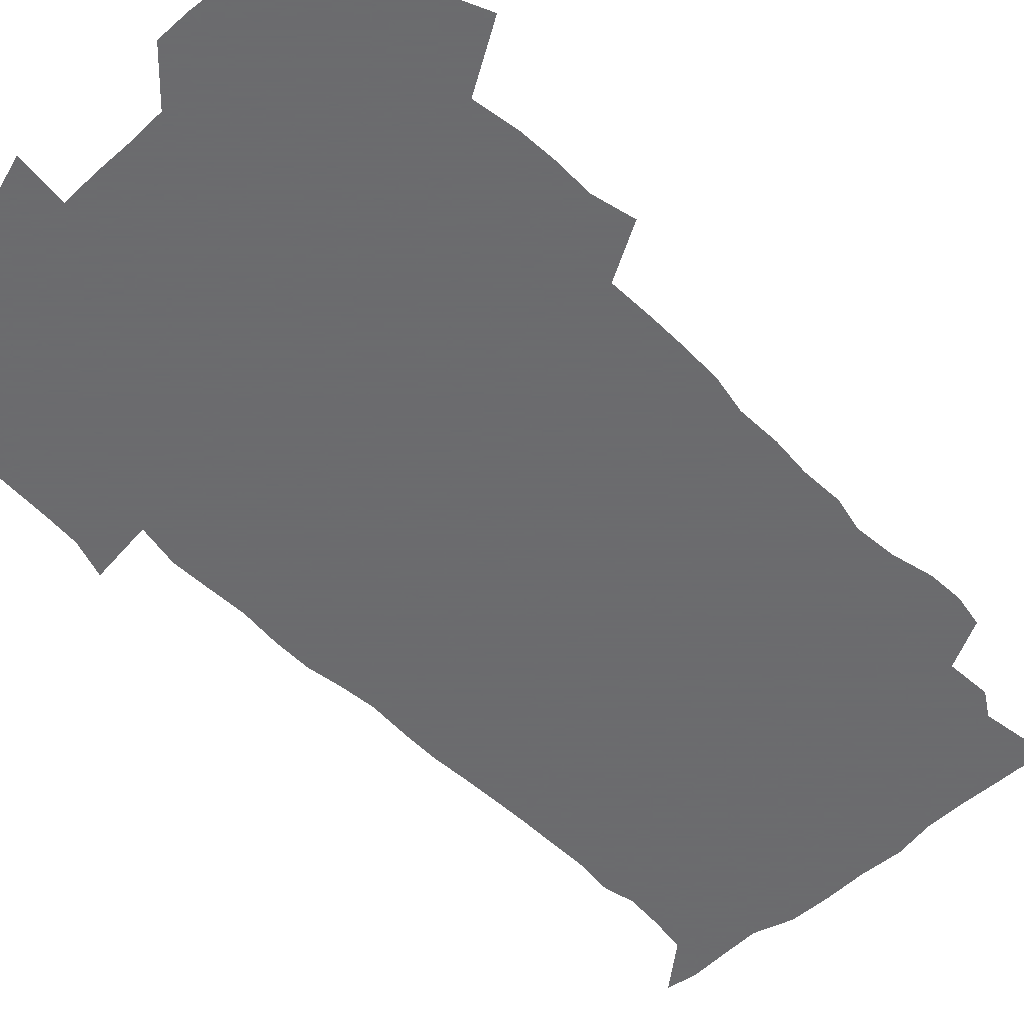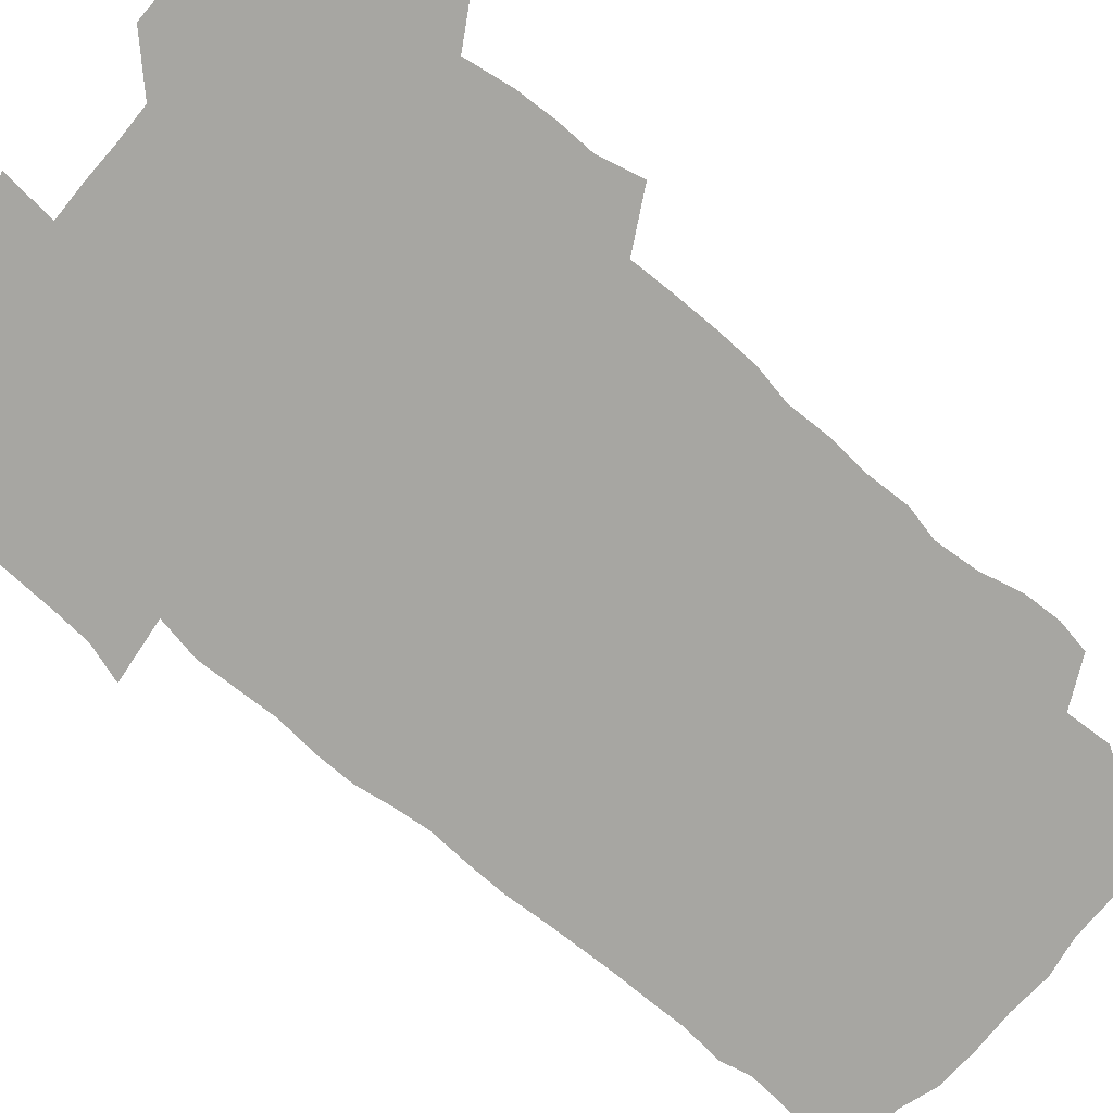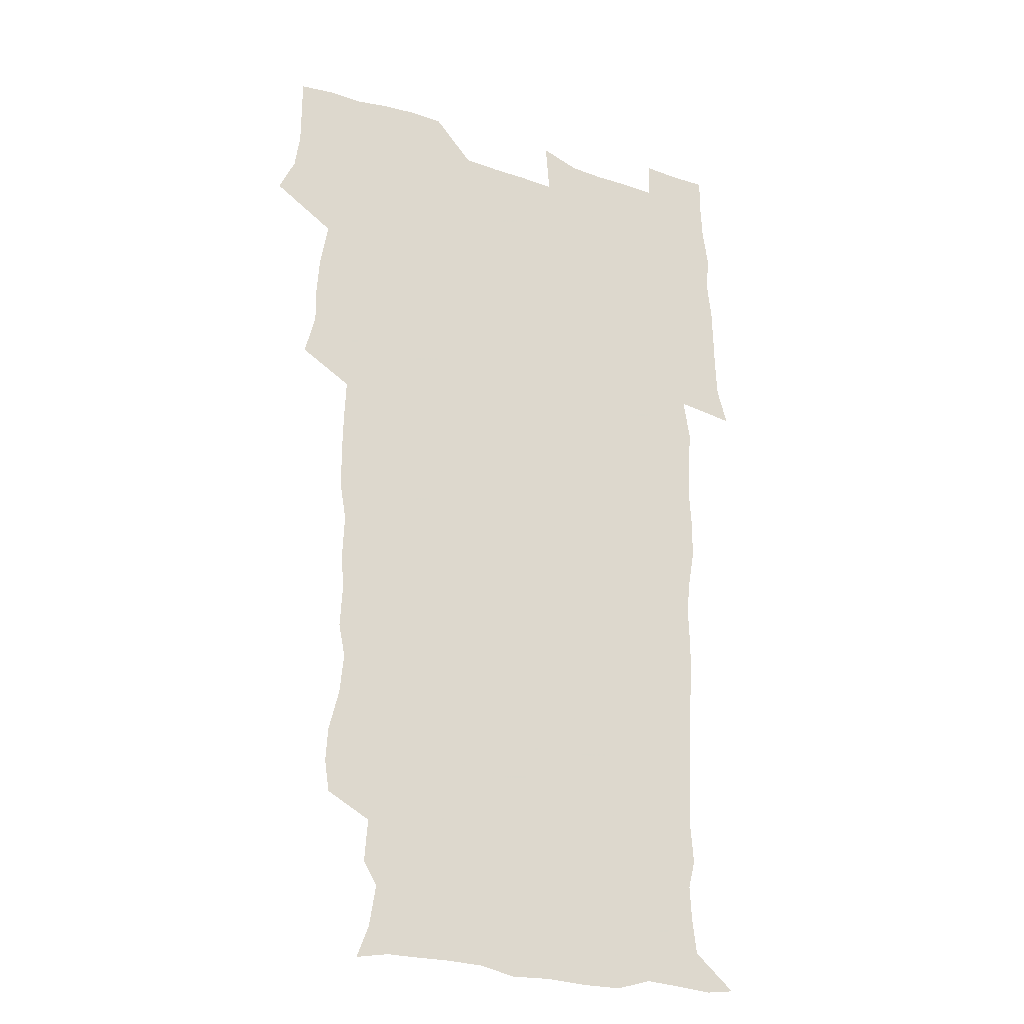
<metadata>
{"format":"obj","ext":"obj","renderer":"f3d","projection":"perspective","resolution":1024,"background":"white","views":[{"elev":-53.5,"azim":-137.3,"up":"+Z"},{"elev":-74.0,"azim":-131.4,"up":"+Z"},{"elev":-24.1,"azim":-28.5,"up":"+Y"}]}
</metadata>
<code>
v 471.5 525.9 0
v 478.3 540.2 0
v 480.6 555 0
v 480.7 569.9 0
v 480.8 584.7 0
v 487.8 443.8 0
v 492.3 460.8 0
v 492.3 475.7 0
v 493.4 491.8 0
v 496.8 510.1 0
v 497.7 524.9 0
v 496.6 539.8 0
v 497.2 554.3 0
v 498.3 568.4 0
v 495.4 586.3 0
v 507.6 240.7 0
v 505.5 253.7 0
v 506.5 267.8 0
v 510.8 284.6 0
v 512.5 301.3 0
v 509.8 314.8 0
v 510.8 332 0
v 509.8 347.6 0
v 510.6 365.4 0
v 508.1 380.3 0
v 507.8 396.5 0
v 508.2 413.6 0
v 509.1 431.5 0
v 508.3 447.2 0
v 510.4 463.5 0
v 508.6 477.9 0
v 511 494.4 0
v 512.2 510 0
v 512.8 524.8 0
v 510.9 539.9 0
v 513.8 554.2 0
v 512.4 569.4 0
v 510.5 586 0
v 522.5 173.4 0
v 527.7 186.6 0
v 530.5 203.7 0
v 524.7 213.3 0
v 526 231 0
v 527.9 248.7 0
v 531.1 266.2 0
v 531.1 281.3 0
v 530.4 295.7 0
v 530.7 311 0
v 529.3 325.3 0
v 528.9 340.7 0
v 528.3 355.9 0
v 528.4 372 0
v 527.7 387.4 0
v 526.8 402.7 0
v 526.1 418.1 0
v 527.5 434.9 0
v 526.6 449.9 0
v 527.6 465.6 0
v 526.6 480.3 0
v 528.6 496.1 0
v 527.5 510.6 0
v 527.5 525.3 0
v 528.3 539.9 0
v 528.1 554.4 0
v 526.6 570.4 0
v 524.7 588.1 0
v 536.5 175.9 0
v 536.9 185.2 0
v 543.9 208.9 0
v 542.9 222.9 0
v 543.3 238.3 0
v 546.1 256.1 0
v 546.6 271.3 0
v 546.5 286.1 0
v 546.8 301.5 0
v 545.6 315.4 0
v 544.7 329.9 0
v 546.7 347.6 0
v 545.1 360.9 0
v 544.6 376 0
v 544.3 391.3 0
v 543.2 406 0
v 542.9 421.2 0
v 542.1 435.9 0
v 542.8 451.6 0
v 543.2 466.9 0
v 543.3 481.8 0
v 543.4 496.5 0
v 543.4 510.9 0
v 544 525.3 0
v 543.7 539.5 0
v 543.6 553.2 0
v 541 571 0
v 538.7 589 0
v 548.3 175.9 0
v 554 193.5 0
v 558.1 212.2 0
v 559.8 229.1 0
v 561.4 245.7 0
v 561.6 260.4 0
v 561 274.3 0
v 561.1 289.3 0
v 560.6 303.6 0
v 560 318 0
v 559.8 333.1 0
v 559.3 347.3 0
v 559.8 363.4 0
v 559.5 378.3 0
v 558.8 392.8 0
v 559.5 408.9 0
v 558.7 423.1 0
v 558.4 437.9 0
v 558.2 452.8 0
v 558.6 467.9 0
v 558.8 482.6 0
v 558.6 496.9 0
v 558.5 511.2 0
v 558.4 525.4 0
v 558.4 539.4 0
v 557.6 553.8 0
v 555.6 570.4 0
v 552.9 588.8 0
v 562.8 176.1 0
v 568.8 194.8 0
v 573.5 216.6 0
v 574.6 232.1 0
v 574.9 246.8 0
v 575.1 261.7 0
v 575.3 276.6 0
v 574.7 290.4 0
v 574.3 304.8 0
v 574.4 320.1 0
v 574.4 335.1 0
v 574.3 349.9 0
v 574.9 366 0
v 574.1 379.9 0
v 572.9 393.6 0
v 573.4 409.2 0
v 572.8 423.3 0
v 573.6 439.5 0
v 573.2 453.7 0
v 573 468.2 0
v 573 482.7 0
v 572.8 497 0
v 573 511.3 0
v 573.1 525.5 0
v 573 539.4 0
v 571.8 554.5 0
v 569.6 571.3 0
v 579.3 175.6 0
v 582.3 190.1 0
v 586.6 215.4 0
v 588.3 233.5 0
v 588.8 248.6 0
v 588.3 261.4 0
v 588.7 277.4 0
v 588.3 291.2 0
v 588.2 306 0
v 588.5 321.8 0
v 588.2 335.7 0
v 587.8 348.5 0
v 588.4 366.7 0
v 588.6 381.6 0
v 587.8 395.1 0
v 587.5 409.5 0
v 586.6 423 0
v 587.5 439.5 0
v 587.5 454.1 0
v 587.4 468.5 0
v 587.4 482.9 0
v 587.5 497.3 0
v 587.6 511.6 0
v 587.3 525.7 0
v 587.2 539.7 0
v 586.5 554.6 0
v 585.1 570.7 0
v 595 172.4 0
v 598.8 194.4 0
v 600.7 215.4 0
v 601.7 233.8 0
v 601.9 248.5 0
v 601.6 261.2 0
v 602.1 277.9 0
v 602 291.7 0
v 602 307 0
v 601.9 321 0
v 601.9 335.3 0
v 602.2 350.6 0
v 602 365.4 0
v 602 382 0
v 601.9 395.7 0
v 601.7 410.2 0
v 601.5 424.5 0
v 601.6 439.3 0
v 601.8 454.6 0
v 601.8 469 0
v 601.7 483.1 0
v 601.8 497.6 0
v 601.9 511.8 0
v 601.7 525.8 0
v 601.3 540.4 0
v 601.1 554.8 0
v 600.4 570.6 0
v 612.4 173.1 0
v 614.4 196.7 0
v 614.8 214 0
v 615.1 232.8 0
v 615.2 248.8 0
v 615.4 262.8 0
v 615.7 276.7 0
v 615.7 292.5 0
v 615.5 306.9 0
v 615.4 321.9 0
v 615.6 334 0
v 616.1 352.1 0
v 615.9 366.4 0
v 616 380.4 0
v 615.8 395.9 0
v 615.8 410 0
v 615.7 425.2 0
v 615.8 439.2 0
v 615.7 454.9 0
v 615.8 468.9 0
v 615.8 483.1 0
v 615.9 497.5 0
v 615.9 511.8 0
v 615.9 525.9 0
v 616 539.9 0
v 615.8 554.8 0
v 615.6 569.9 0
v 613.9 591.3 0
v 629.7 172.2 0
v 629.2 196.7 0
v 629 215.9 0
v 628.8 231.7 0
v 628.8 246.8 0
v 628.8 261.3 0
v 629.7 274.8 0
v 629 292.8 0
v 629.1 307.1 0
v 629.4 321 0
v 629.7 337.1 0
v 629.6 352.1 0
v 629.7 366.4 0
v 629.9 380.5 0
v 629.8 395.6 0
v 629.8 410.1 0
v 630.1 424.5 0
v 630 439.5 0
v 630 454.2 0
v 629.9 468.9 0
v 629.8 483.1 0
v 630.3 497.2 0
v 629.9 511.9 0
v 630.2 526 0
v 630.1 540.2 0
v 630.2 554.7 0
v 630 570.5 0
v 630.5 585.8 0
v 646.6 172.3 0
v 644.3 194.9 0
v 642.7 215.2 0
v 642.2 231.5 0
v 642.8 244.9 0
v 643.6 257.7 0
v 643.1 274.9 0
v 643.1 290.2 0
v 642.7 305.9 0
v 643.6 319.2 0
v 643.2 336.4 0
v 643.4 350.9 0
v 643.4 365.7 0
v 643.9 379.9 0
v 644.3 394.3 0
v 644.2 409.3 0
v 644.2 424.4 0
v 644.5 438.8 0
v 644.4 453.7 0
v 644.3 468.5 0
v 644.5 482.8 0
v 644.5 497.4 0
v 644.9 511.6 0
v 644.4 526.3 0
v 644.4 540.4 0
v 644.7 555 0
v 644.8 570.9 0
v 645.4 585 0
v 662 176.9 0
v 659.2 194.3 0
v 656.7 213.5 0
v 656.1 229.2 0
v 656.5 243.5 0
v 656.4 259.1 0
v 657.4 272.5 0
v 656.8 288.8 0
v 657.3 303.2 0
v 657 319.3 0
v 657.9 333.4 0
v 658.2 348.1 0
v 658.1 363.4 0
v 657.8 378.9 0
v 658.8 393 0
v 658.9 408.1 0
v 658.9 423.3 0
v 659 438.2 0
v 659 453.2 0
v 659.1 467.9 0
v 659.1 482.5 0
v 658.4 497.4 0
v 659 511.6 0
v 659 526.1 0
v 659.3 540.6 0
v 659.3 555.2 0
v 659.7 570.1 0
v 660.1 585.3 0
v 677.6 176 0
v 675.3 190.5 0
v 672.1 208.9 0
v 671 224.9 0
v 671.3 239.6 0
v 671.2 254.7 0
v 671.6 269.4 0
v 671.3 285.2 0
v 671.7 300.1 0
v 671.3 316.1 0
v 672.1 330.7 0
v 672.7 345.5 0
v 672.7 361 0
v 673.9 375.4 0
v 676 389.4 0
v 674.6 405.8 0
v 675.4 420.8 0
v 674.7 436.7 0
v 675.2 451.7 0
v 674.8 467 0
v 674.8 481.7 0
v 674.4 496.5 0
v 673.5 511.4 0
v 674.6 525.8 0
v 673.4 540.9 0
v 673.9 555 0
v 674.3 569.3 0
v 675 584.8 0
v 675.7 600.2 0
v 692.9 174.8 0
v 687.7 191.6 0
v 685.8 206.2 0
v 684.9 221 0
v 687.9 232.9 0
v 686.5 249.2 0
v 687.1 263.7 0
v 687.4 278.9 0
v 688.2 293.7 0
v 689 308.8 0
v 690.3 323.5 0
v 690.2 339.3 0
v 689.5 355.9 0
v 691.3 370.6 0
v 693.7 384.9 0
v 693.9 400.6 0
v 692.7 417.3 0
v 693.7 433.1 0
v 694.6 449 0
v 691.7 466.1 0
v 692.3 479.9 0
v 693.1 494.3 0
v 690.8 509.9 0
v 691.3 524.6 0
v 689.8 540 0
v 689.2 554.8 0
v 688.8 569.2 0
v 690.1 584.1 0
v 690.9 599.4 0
v 705.5 176.5 0
v 717.1 462.5 0
v 712.6 477.6 0
v 711.8 491.9 0
v 711.4 506.9 0
v 710.9 522 0
v 708.9 538.1 0
v 710.2 553.4 0
v 707.7 569.2 0
v 706.9 584.5 0
v 706.9 599.6 0
f 10 11 1
f 1 11 2
f 11 12 2
f 2 12 3
f 12 13 3
f 3 13 4
f 13 14 4
f 4 14 5
f 14 15 5
f 28 29 6
f 6 29 7
f 29 30 7
f 7 30 8
f 30 31 8
f 8 31 9
f 31 32 9
f 9 32 10
f 32 33 10
f 10 33 11
f 33 34 11
f 11 34 12
f 34 35 12
f 12 35 13
f 35 36 13
f 13 36 14
f 36 37 14
f 14 37 15
f 37 38 15
f 43 44 16
f 16 44 17
f 44 45 17
f 17 45 18
f 45 46 18
f 18 46 19
f 46 47 19
f 19 47 20
f 47 48 20
f 20 48 21
f 48 49 21
f 21 49 22
f 49 50 22
f 22 50 23
f 50 51 23
f 23 51 24
f 51 52 24
f 24 52 25
f 52 53 25
f 25 53 26
f 53 54 26
f 26 54 27
f 54 55 27
f 27 55 28
f 55 56 28
f 28 56 29
f 56 57 29
f 29 57 30
f 57 58 30
f 30 58 31
f 58 59 31
f 31 59 32
f 59 60 32
f 32 60 33
f 60 61 33
f 33 61 34
f 61 62 34
f 34 62 35
f 62 63 35
f 35 63 36
f 63 64 36
f 36 64 37
f 64 65 37
f 37 65 38
f 65 66 38
f 39 67 40
f 67 68 40
f 40 68 41
f 68 69 41
f 41 69 42
f 69 70 42
f 42 70 43
f 70 71 43
f 43 71 44
f 71 72 44
f 44 72 45
f 72 73 45
f 45 73 46
f 73 74 46
f 46 74 47
f 74 75 47
f 47 75 48
f 75 76 48
f 48 76 49
f 76 77 49
f 49 77 50
f 77 78 50
f 50 78 51
f 78 79 51
f 51 79 52
f 79 80 52
f 52 80 53
f 80 81 53
f 53 81 54
f 81 82 54
f 54 82 55
f 82 83 55
f 55 83 56
f 83 84 56
f 56 84 57
f 84 85 57
f 57 85 58
f 85 86 58
f 58 86 59
f 86 87 59
f 59 87 60
f 87 88 60
f 60 88 61
f 88 89 61
f 61 89 62
f 89 90 62
f 62 90 63
f 90 91 63
f 63 91 64
f 91 92 64
f 64 92 65
f 92 93 65
f 65 93 66
f 93 94 66
f 67 95 68
f 95 96 68
f 68 96 69
f 96 97 69
f 69 97 70
f 97 98 70
f 70 98 71
f 98 99 71
f 71 99 72
f 99 100 72
f 72 100 73
f 100 101 73
f 73 101 74
f 101 102 74
f 74 102 75
f 102 103 75
f 75 103 76
f 103 104 76
f 76 104 77
f 104 105 77
f 77 105 78
f 105 106 78
f 78 106 79
f 106 107 79
f 79 107 80
f 107 108 80
f 80 108 81
f 108 109 81
f 81 109 82
f 109 110 82
f 82 110 83
f 110 111 83
f 83 111 84
f 111 112 84
f 84 112 85
f 112 113 85
f 85 113 86
f 113 114 86
f 86 114 87
f 114 115 87
f 87 115 88
f 115 116 88
f 88 116 89
f 116 117 89
f 89 117 90
f 117 118 90
f 90 118 91
f 118 119 91
f 91 119 92
f 119 120 92
f 92 120 93
f 120 121 93
f 93 121 94
f 121 122 94
f 95 123 96
f 123 124 96
f 96 124 97
f 124 125 97
f 97 125 98
f 125 126 98
f 98 126 99
f 126 127 99
f 99 127 100
f 127 128 100
f 100 128 101
f 128 129 101
f 101 129 102
f 129 130 102
f 102 130 103
f 130 131 103
f 103 131 104
f 131 132 104
f 104 132 105
f 132 133 105
f 105 133 106
f 133 134 106
f 106 134 107
f 134 135 107
f 107 135 108
f 135 136 108
f 108 136 109
f 136 137 109
f 109 137 110
f 137 138 110
f 110 138 111
f 138 139 111
f 111 139 112
f 139 140 112
f 112 140 113
f 140 141 113
f 113 141 114
f 141 142 114
f 114 142 115
f 142 143 115
f 115 143 116
f 143 144 116
f 116 144 117
f 144 145 117
f 117 145 118
f 145 146 118
f 118 146 119
f 146 147 119
f 119 147 120
f 147 148 120
f 120 148 121
f 148 149 121
f 121 149 122
f 123 150 124
f 150 151 124
f 124 151 125
f 151 152 125
f 125 152 126
f 152 153 126
f 126 153 127
f 153 154 127
f 127 154 128
f 154 155 128
f 128 155 129
f 155 156 129
f 129 156 130
f 156 157 130
f 130 157 131
f 157 158 131
f 131 158 132
f 158 159 132
f 132 159 133
f 159 160 133
f 133 160 134
f 160 161 134
f 134 161 135
f 161 162 135
f 135 162 136
f 162 163 136
f 136 163 137
f 163 164 137
f 137 164 138
f 164 165 138
f 138 165 139
f 165 166 139
f 139 166 140
f 166 167 140
f 140 167 141
f 167 168 141
f 141 168 142
f 168 169 142
f 142 169 143
f 169 170 143
f 143 170 144
f 170 171 144
f 144 171 145
f 171 172 145
f 145 172 146
f 172 173 146
f 146 173 147
f 173 174 147
f 147 174 148
f 174 175 148
f 148 175 149
f 175 176 149
f 150 177 151
f 177 178 151
f 151 178 152
f 178 179 152
f 152 179 153
f 179 180 153
f 153 180 154
f 180 181 154
f 154 181 155
f 181 182 155
f 155 182 156
f 182 183 156
f 156 183 157
f 183 184 157
f 157 184 158
f 184 185 158
f 158 185 159
f 185 186 159
f 159 186 160
f 186 187 160
f 160 187 161
f 187 188 161
f 161 188 162
f 188 189 162
f 162 189 163
f 189 190 163
f 163 190 164
f 190 191 164
f 164 191 165
f 191 192 165
f 165 192 166
f 192 193 166
f 166 193 167
f 193 194 167
f 167 194 168
f 194 195 168
f 168 195 169
f 195 196 169
f 169 196 170
f 196 197 170
f 170 197 171
f 197 198 171
f 171 198 172
f 198 199 172
f 172 199 173
f 199 200 173
f 173 200 174
f 200 201 174
f 174 201 175
f 201 202 175
f 175 202 176
f 202 203 176
f 177 204 178
f 204 205 178
f 178 205 179
f 205 206 179
f 179 206 180
f 206 207 180
f 180 207 181
f 207 208 181
f 181 208 182
f 208 209 182
f 182 209 183
f 209 210 183
f 183 210 184
f 210 211 184
f 184 211 185
f 211 212 185
f 185 212 186
f 212 213 186
f 186 213 187
f 213 214 187
f 187 214 188
f 214 215 188
f 188 215 189
f 215 216 189
f 189 216 190
f 216 217 190
f 190 217 191
f 217 218 191
f 191 218 192
f 218 219 192
f 192 219 193
f 219 220 193
f 193 220 194
f 220 221 194
f 194 221 195
f 221 222 195
f 195 222 196
f 222 223 196
f 196 223 197
f 223 224 197
f 197 224 198
f 224 225 198
f 198 225 199
f 225 226 199
f 199 226 200
f 226 227 200
f 200 227 201
f 227 228 201
f 201 228 202
f 228 229 202
f 202 229 203
f 229 230 203
f 204 232 205
f 232 233 205
f 205 233 206
f 233 234 206
f 206 234 207
f 234 235 207
f 207 235 208
f 235 236 208
f 208 236 209
f 236 237 209
f 209 237 210
f 237 238 210
f 210 238 211
f 238 239 211
f 211 239 212
f 239 240 212
f 212 240 213
f 240 241 213
f 213 241 214
f 241 242 214
f 214 242 215
f 242 243 215
f 215 243 216
f 243 244 216
f 216 244 217
f 244 245 217
f 217 245 218
f 245 246 218
f 218 246 219
f 246 247 219
f 219 247 220
f 247 248 220
f 220 248 221
f 248 249 221
f 221 249 222
f 249 250 222
f 222 250 223
f 250 251 223
f 223 251 224
f 251 252 224
f 224 252 225
f 252 253 225
f 225 253 226
f 253 254 226
f 226 254 227
f 254 255 227
f 227 255 228
f 255 256 228
f 228 256 229
f 256 257 229
f 229 257 230
f 257 258 230
f 230 258 231
f 258 259 231
f 232 260 233
f 260 261 233
f 233 261 234
f 261 262 234
f 234 262 235
f 262 263 235
f 235 263 236
f 263 264 236
f 236 264 237
f 264 265 237
f 237 265 238
f 265 266 238
f 238 266 239
f 266 267 239
f 239 267 240
f 267 268 240
f 240 268 241
f 268 269 241
f 241 269 242
f 269 270 242
f 242 270 243
f 270 271 243
f 243 271 244
f 271 272 244
f 244 272 245
f 272 273 245
f 245 273 246
f 273 274 246
f 246 274 247
f 274 275 247
f 247 275 248
f 275 276 248
f 248 276 249
f 276 277 249
f 249 277 250
f 277 278 250
f 250 278 251
f 278 279 251
f 251 279 252
f 279 280 252
f 252 280 253
f 280 281 253
f 253 281 254
f 281 282 254
f 254 282 255
f 282 283 255
f 255 283 256
f 283 284 256
f 256 284 257
f 284 285 257
f 257 285 258
f 285 286 258
f 258 286 259
f 286 287 259
f 260 288 261
f 288 289 261
f 261 289 262
f 289 290 262
f 262 290 263
f 290 291 263
f 263 291 264
f 291 292 264
f 264 292 265
f 292 293 265
f 265 293 266
f 293 294 266
f 266 294 267
f 294 295 267
f 267 295 268
f 295 296 268
f 268 296 269
f 296 297 269
f 269 297 270
f 297 298 270
f 270 298 271
f 298 299 271
f 271 299 272
f 299 300 272
f 272 300 273
f 300 301 273
f 273 301 274
f 301 302 274
f 274 302 275
f 302 303 275
f 275 303 276
f 303 304 276
f 276 304 277
f 304 305 277
f 277 305 278
f 305 306 278
f 278 306 279
f 306 307 279
f 279 307 280
f 307 308 280
f 280 308 281
f 308 309 281
f 281 309 282
f 309 310 282
f 282 310 283
f 310 311 283
f 283 311 284
f 311 312 284
f 284 312 285
f 312 313 285
f 285 313 286
f 313 314 286
f 286 314 287
f 314 315 287
f 288 316 289
f 316 317 289
f 289 317 290
f 317 318 290
f 290 318 291
f 318 319 291
f 291 319 292
f 319 320 292
f 292 320 293
f 320 321 293
f 293 321 294
f 321 322 294
f 294 322 295
f 322 323 295
f 295 323 296
f 323 324 296
f 296 324 297
f 324 325 297
f 297 325 298
f 325 326 298
f 298 326 299
f 326 327 299
f 299 327 300
f 327 328 300
f 300 328 301
f 328 329 301
f 301 329 302
f 329 330 302
f 302 330 303
f 330 331 303
f 303 331 304
f 331 332 304
f 304 332 305
f 332 333 305
f 305 333 306
f 333 334 306
f 306 334 307
f 334 335 307
f 307 335 308
f 335 336 308
f 308 336 309
f 336 337 309
f 309 337 310
f 337 338 310
f 310 338 311
f 338 339 311
f 311 339 312
f 339 340 312
f 312 340 313
f 340 341 313
f 313 341 314
f 341 342 314
f 314 342 315
f 342 343 315
f 316 345 317
f 345 346 317
f 317 346 318
f 346 347 318
f 318 347 319
f 347 348 319
f 319 348 320
f 348 349 320
f 320 349 321
f 349 350 321
f 321 350 322
f 350 351 322
f 322 351 323
f 351 352 323
f 323 352 324
f 352 353 324
f 324 353 325
f 353 354 325
f 325 354 326
f 354 355 326
f 326 355 327
f 355 356 327
f 327 356 328
f 356 357 328
f 328 357 329
f 357 358 329
f 329 358 330
f 358 359 330
f 330 359 331
f 359 360 331
f 331 360 332
f 360 361 332
f 332 361 333
f 361 362 333
f 333 362 334
f 362 363 334
f 334 363 335
f 363 364 335
f 335 364 336
f 364 365 336
f 336 365 337
f 365 366 337
f 337 366 338
f 366 367 338
f 338 367 339
f 367 368 339
f 339 368 340
f 368 369 340
f 340 369 341
f 369 370 341
f 341 370 342
f 370 371 342
f 342 371 343
f 371 372 343
f 343 372 344
f 372 373 344
f 345 374 346
f 364 375 365
f 375 376 365
f 365 376 366
f 376 377 366
f 366 377 367
f 377 378 367
f 367 378 368
f 378 379 368
f 368 379 369
f 379 380 369
f 369 380 370
f 380 381 370
f 370 381 371
f 381 382 371
f 371 382 372
f 382 383 372
f 372 383 373
f 383 384 373

</code>
